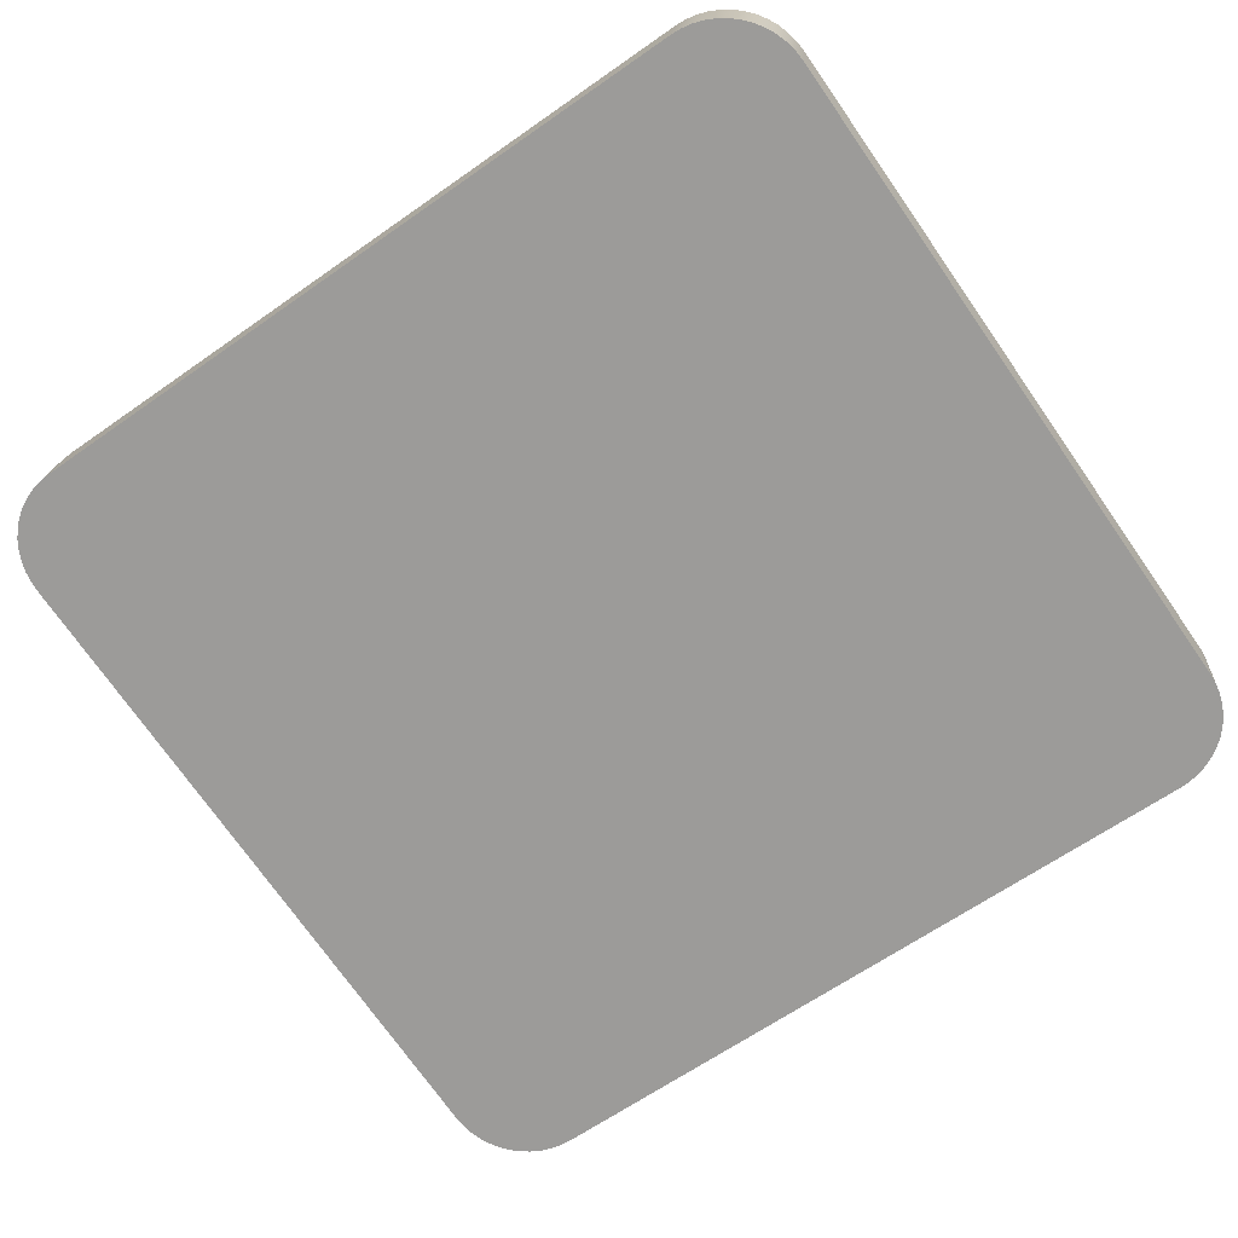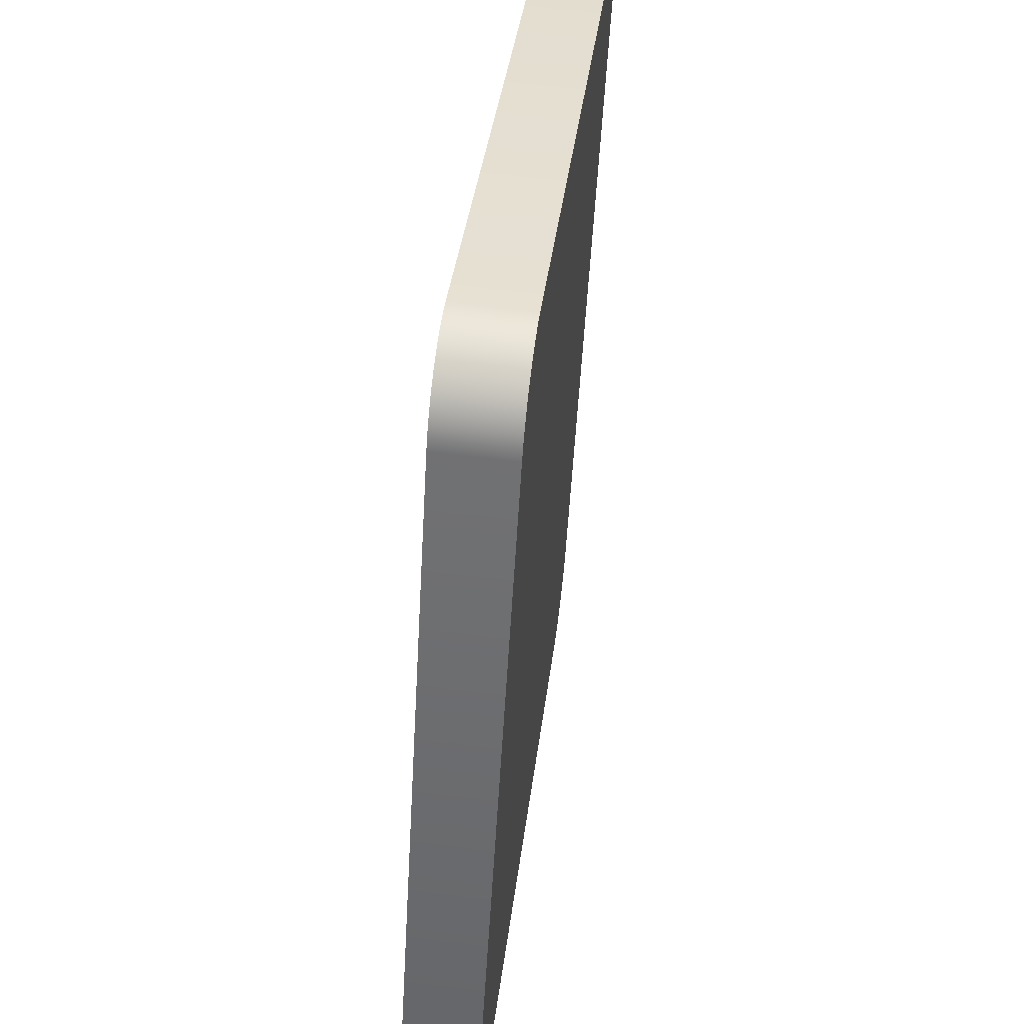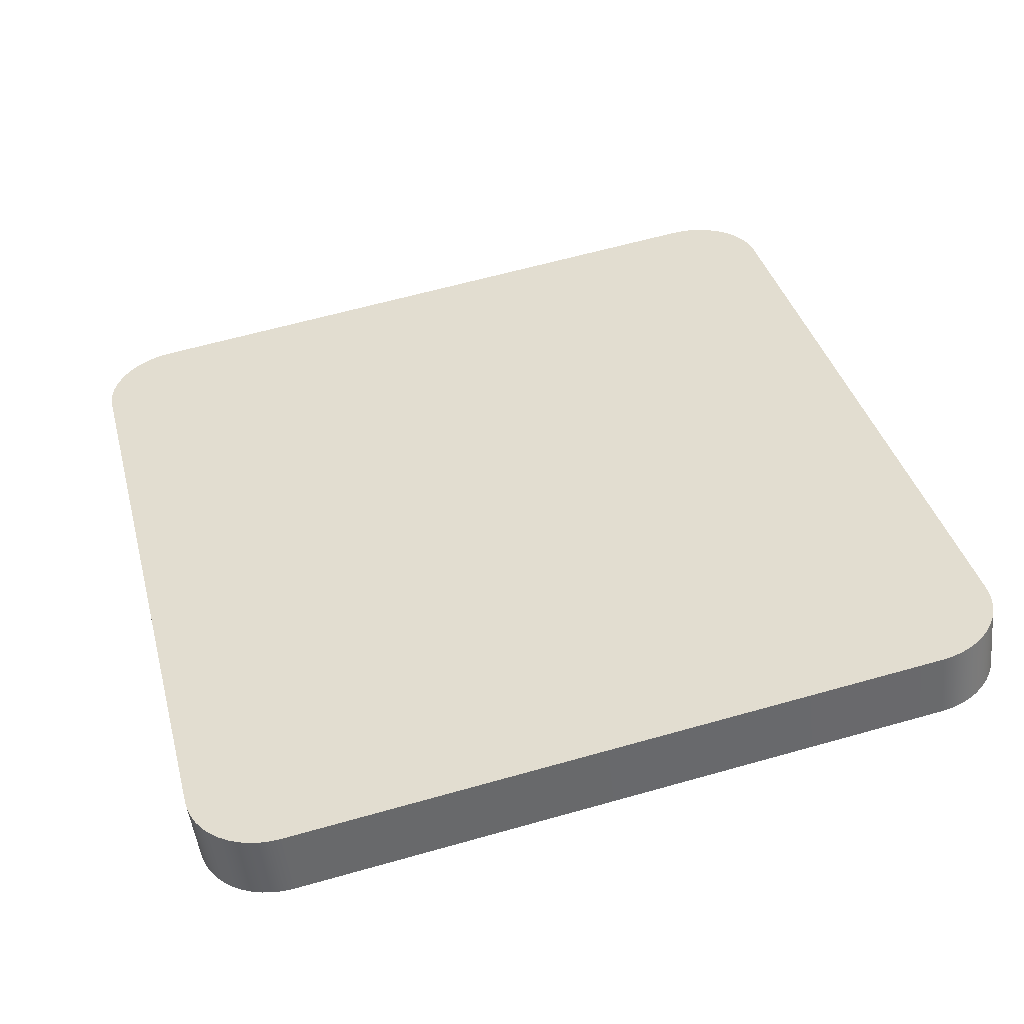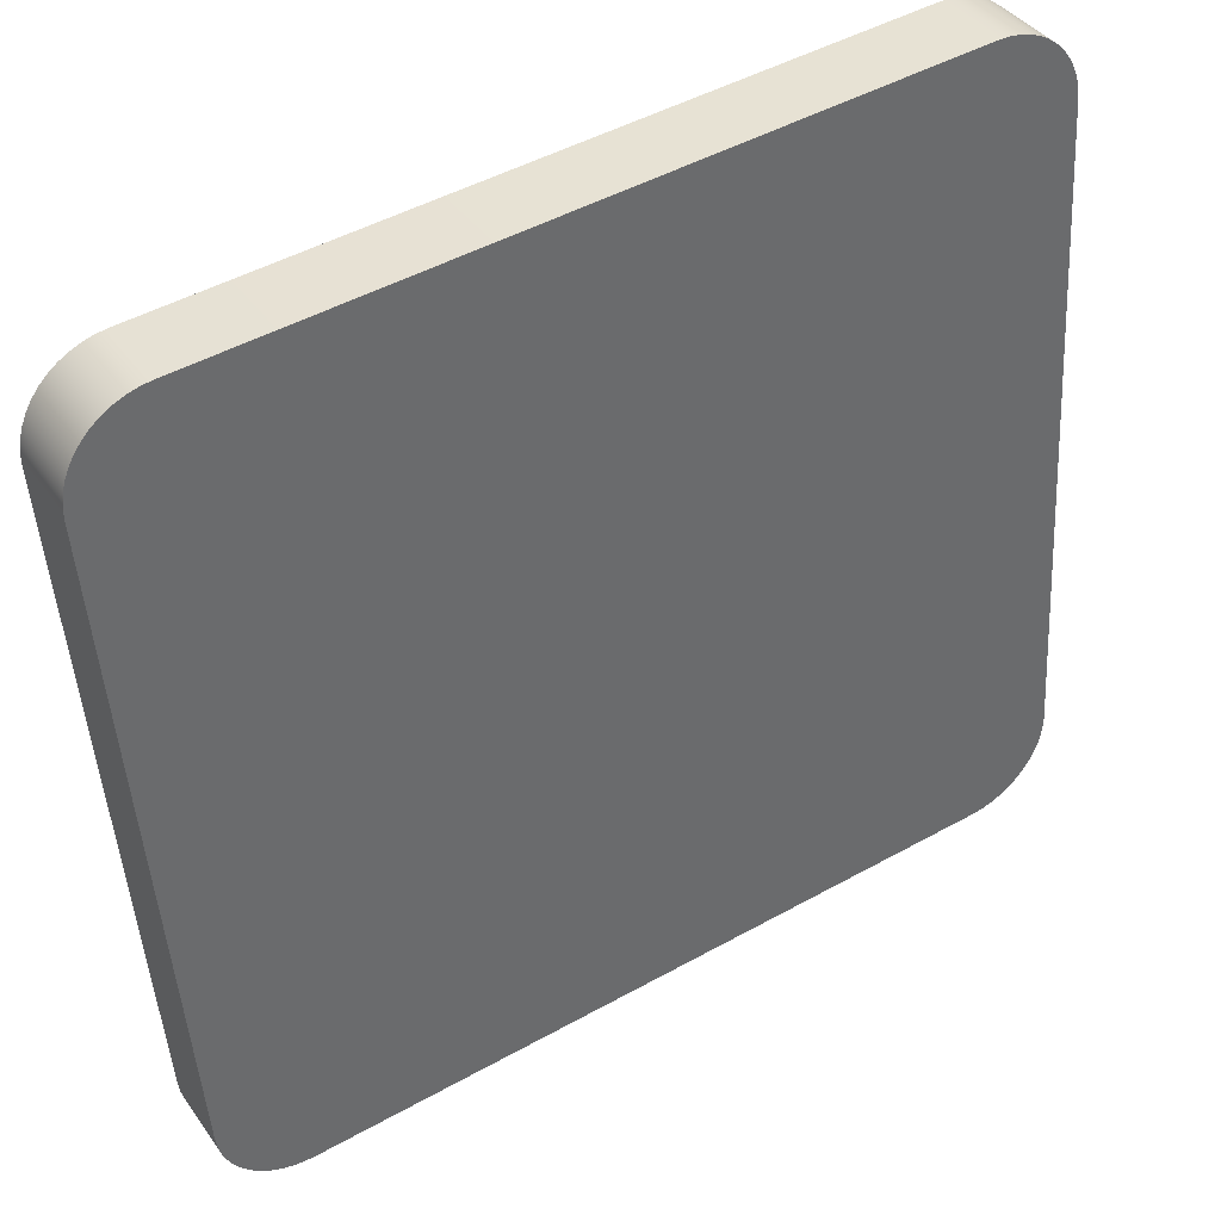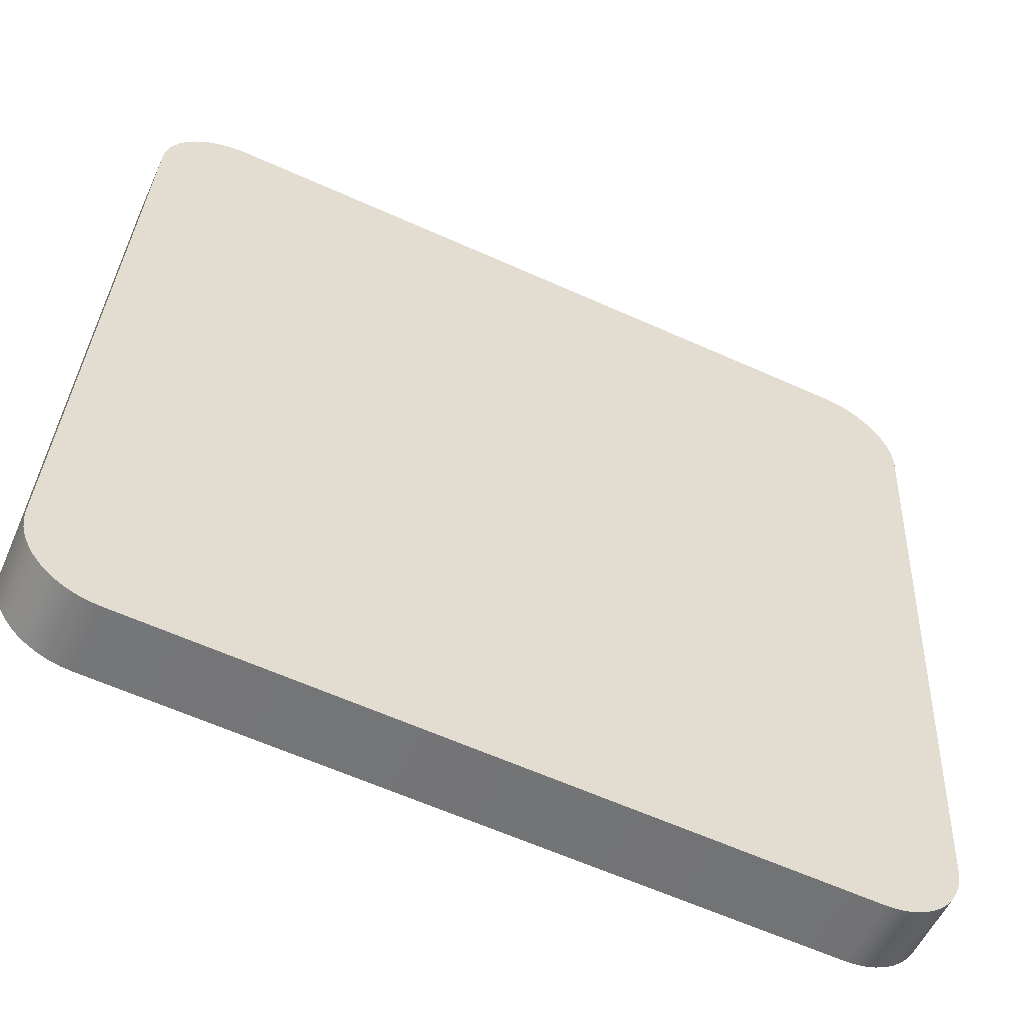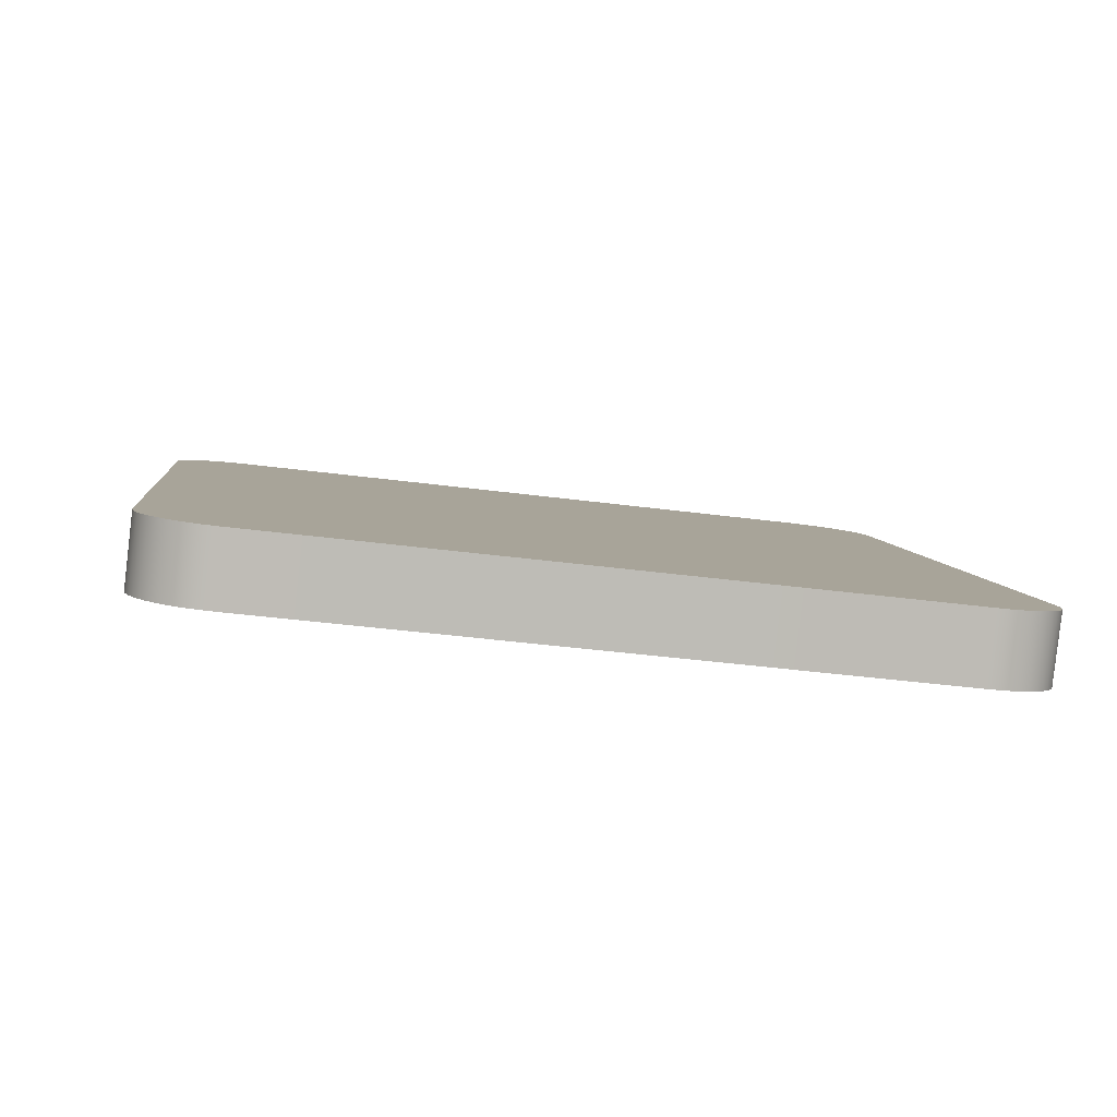
<metadata>
{"format":"obj","ext":"obj","renderer":"f3d","projection":"perspective","resolution":1024,"background":"white","views":[{"elev":-65.7,"azim":-144.7,"up":"+Y"},{"elev":-54.0,"azim":-92.3,"up":"+Z"},{"elev":38.5,"azim":75.5,"up":"+Y"},{"elev":47.5,"azim":148.7,"up":"+Z"},{"elev":-62.5,"azim":-23.6,"up":"+Z"},{"elev":5.0,"azim":-96.4,"up":"+Y"}]}
</metadata>
<code>
o mesh73/mesh73-geometry#mesh73-geometry
v 0.2527 -0.2172 0.1986
v 0.2524 -0.2253 0.1988
v 0.2528 -0.2251 0.1977
v 0.2523 -0.2174 0.1998
v 0.158 -0.2265 0.1976
v 0.2529 -0.2171 0.1975
v 0.1582 -0.2188 0.1997
v 0.2519 -0.2254 0.1999
v 0.253 -0.225 0.1966
v 0.1584 -0.2267 0.1988
v 0.1579 -0.2187 0.1985
v 0.2518 -0.2175 0.2008
v 0.1578 -0.2264 0.1965
v 0.253 -0.217 0.1963
v 0.1576 -0.2185 0.1974
v 0.1588 -0.2189 0.2007
v 0.2512 -0.2255 0.2009
v 0.1589 -0.2268 0.1998
v 0.1577 -0.2263 0.1953
v 0.2531 -0.2248 0.1954
v 0.2511 -0.2176 0.2018
v 0.1595 -0.2269 0.2008
v 0.253 -0.2164 0.1219
v 0.1576 -0.2184 0.1962
v 0.1594 -0.219 0.2017
v 0.2505 -0.2256 0.2018
v 0.1576 -0.2178 0.1218
v 0.2529 -0.2085 0.1228
v 0.1575 -0.21 0.1227
v 0.1602 -0.2191 0.2026
v 0.2503 -0.2177 0.2027
v 0.1603 -0.227 0.2017
v 0.2528 -0.2084 0.1216
v 0.1577 -0.2177 0.1206
v 0.2495 -0.2178 0.2035
v 0.2496 -0.2257 0.2026
v 0.2529 -0.2163 0.1207
v 0.1612 -0.227 0.2025
v 0.1576 -0.2098 0.1215
v 0.2526 -0.2083 0.1205
v 0.2527 -0.2162 0.1196
v 0.1611 -0.2192 0.2034
v 0.2486 -0.2258 0.2032
v 0.1578 -0.2097 0.1204
v 0.1579 -0.2176 0.1195
v 0.1622 -0.2271 0.2031
v 0.1621 -0.2192 0.2041
v 0.2485 -0.2179 0.2041
v 0.2522 -0.2082 0.1193
v 0.1583 -0.2174 0.1183
v 0.2475 -0.2259 0.2037
v 0.1632 -0.2272 0.2037
v 0.2523 -0.216 0.1184
v 0.1582 -0.2096 0.1193
v 0.1631 -0.2193 0.2046
v 0.2474 -0.218 0.2047
v 0.2517 -0.208 0.1183
v 0.1587 -0.2094 0.1182
v 0.1588 -0.2173 0.1173
v 0.2464 -0.2259 0.2041
v 0.1644 -0.2272 0.2041
v 0.1642 -0.2193 0.205
v 0.2518 -0.2159 0.1174
v 0.2463 -0.2181 0.205
v 0.251 -0.2079 0.1173
v 0.1595 -0.2172 0.1163
v 0.2453 -0.226 0.2044
v 0.1655 -0.2272 0.2043
v 0.2512 -0.2158 0.1164
v 0.1593 -0.2093 0.1172
v 0.1654 -0.2193 0.2052
v 0.2451 -0.2181 0.2053
v 0.2503 -0.2078 0.1164
v 0.1602 -0.2171 0.1154
v 0.2441 -0.226 0.2044
v 0.1667 -0.2272 0.2044
v 0.2504 -0.2157 0.1155
v 0.1601 -0.2092 0.1163
v 0.244 -0.2181 0.2053
v 0.1666 -0.2193 0.2053
v 0.2495 -0.2156 0.1147
v 0.2494 -0.2078 0.1156
v 0.161 -0.2091 0.1155
v 0.1611 -0.217 0.1146
v 0.2485 -0.2156 0.114
v 0.162 -0.209 0.1149
v 0.1621 -0.2169 0.114
v 0.2484 -0.2077 0.1149
v 0.2475 -0.2155 0.1135
v 0.1632 -0.2168 0.1134
v 0.2473 -0.2077 0.1144
v 0.163 -0.2089 0.1144
v 0.2463 -0.2155 0.1131
v 0.1643 -0.2167 0.1131
v 0.1642 -0.2089 0.114
v 0.2462 -0.2076 0.114
v 0.2452 -0.2155 0.1129
v 0.1654 -0.2167 0.1128
v 0.1653 -0.2088 0.1137
v 0.2451 -0.2076 0.1138
v 0.244 -0.2155 0.1128
v 0.1666 -0.2167 0.1128
v 0.1665 -0.2088 0.1137
v 0.2439 -0.2076 0.1137
f 1 2 3
f 2 1 4
f 3 2 1
f 4 1 2
f 5 3 2
f 2 3 5
f 3 6 1
f 1 6 3
f 1 7 4
f 4 7 1
f 4 8 2
f 2 8 4
f 5 9 3
f 3 9 5
f 5 2 10
f 10 2 5
f 6 3 9
f 9 3 6
f 6 11 1
f 1 11 6
f 1 11 7
f 7 11 1
f 4 7 12
f 12 7 4
f 8 4 12
f 12 4 8
f 10 2 8
f 8 2 10
f 13 9 5
f 5 9 13
f 7 5 10
f 10 5 7
f 9 14 6
f 6 14 9
f 6 15 11
f 11 15 6
f 5 7 11
f 11 7 5
f 12 7 16
f 16 7 12
f 12 17 8
f 8 17 12
f 10 8 18
f 18 8 10
f 19 9 13
f 13 9 19
f 5 15 13
f 13 15 5
f 10 16 7
f 7 16 10
f 14 9 20
f 20 9 14
f 14 15 6
f 6 15 14
f 15 5 11
f 11 5 15
f 12 16 21
f 21 16 12
f 17 12 21
f 21 12 17
f 22 8 17
f 17 8 22
f 18 8 22
f 22 8 18
f 16 10 18
f 18 10 16
f 19 20 9
f 9 20 19
f 15 19 13
f 13 19 15
f 23 14 20
f 20 14 23
f 14 24 15
f 15 24 14
f 21 16 25
f 25 16 21
f 21 26 17
f 17 26 21
f 22 17 26
f 26 17 22
f 22 16 18
f 18 16 22
f 27 20 19
f 19 20 27
f 19 15 24
f 24 15 19
f 14 23 28
f 28 23 14
f 27 23 20
f 20 23 27
f 14 29 24
f 24 29 14
f 16 22 25
f 25 22 16
f 21 25 30
f 30 25 21
f 26 21 31
f 31 21 26
f 22 26 32
f 32 26 22
f 19 29 27
f 27 29 19
f 29 19 24
f 24 19 29
f 23 33 28
f 28 33 23
f 28 29 14
f 14 29 28
f 34 23 27
f 27 23 34
f 32 25 22
f 22 25 32
f 25 32 30
f 30 32 25
f 21 30 31
f 31 30 21
f 35 26 31
f 31 26 35
f 32 26 36
f 36 26 32
f 29 34 27
f 27 34 29
f 33 23 37
f 37 23 33
f 33 29 28
f 28 29 33
f 34 37 23
f 23 37 34
f 38 30 32
f 32 30 38
f 31 30 35
f 35 30 31
f 26 35 36
f 36 35 26
f 32 36 38
f 38 36 32
f 34 29 39
f 39 29 34
f 37 40 33
f 33 40 37
f 33 39 29
f 29 39 33
f 34 41 37
f 37 41 34
f 30 38 42
f 42 38 30
f 35 30 42
f 42 30 35
f 35 43 36
f 36 43 35
f 38 36 43
f 43 36 38
f 44 34 39
f 39 34 44
f 40 37 41
f 41 37 40
f 40 44 33
f 33 44 40
f 33 44 39
f 39 44 33
f 45 41 34
f 34 41 45
f 46 42 38
f 38 42 46
f 35 42 47
f 47 42 35
f 43 35 48
f 48 35 43
f 38 43 46
f 46 43 38
f 34 44 45
f 45 44 34
f 41 49 40
f 40 49 41
f 49 44 40
f 40 44 49
f 50 41 45
f 45 41 50
f 42 46 47
f 47 46 42
f 35 47 48
f 48 47 35
f 48 51 43
f 43 51 48
f 46 43 52
f 52 43 46
f 44 50 45
f 45 50 44
f 49 41 53
f 53 41 49
f 49 54 44
f 44 54 49
f 50 53 41
f 41 53 50
f 46 55 47
f 47 55 46
f 48 47 55
f 55 47 48
f 51 48 56
f 56 48 51
f 52 43 51
f 51 43 52
f 55 46 52
f 52 46 55
f 50 44 54
f 54 44 50
f 53 57 49
f 49 57 53
f 49 58 54
f 54 58 49
f 59 53 50
f 50 53 59
f 48 55 56
f 56 55 48
f 56 60 51
f 51 60 56
f 52 51 61
f 61 51 52
f 52 62 55
f 55 62 52
f 54 59 50
f 50 59 54
f 57 53 63
f 63 53 57
f 57 58 49
f 49 58 57
f 59 54 58
f 58 54 59
f 59 63 53
f 53 63 59
f 56 55 62
f 62 55 56
f 60 56 64
f 64 56 60
f 61 51 60
f 60 51 61
f 62 52 61
f 61 52 62
f 63 65 57
f 57 65 63
f 65 58 57
f 57 58 65
f 58 66 59
f 59 66 58
f 66 63 59
f 59 63 66
f 56 62 64
f 64 62 56
f 64 67 60
f 60 67 64
f 61 60 68
f 68 60 61
f 68 62 61
f 61 62 68
f 65 63 69
f 69 63 65
f 65 70 58
f 58 70 65
f 66 58 70
f 70 58 66
f 66 69 63
f 63 69 66
f 64 62 71
f 71 62 64
f 67 64 72
f 72 64 67
f 68 60 67
f 67 60 68
f 62 68 71
f 71 68 62
f 69 73 65
f 65 73 69
f 73 70 65
f 65 70 73
f 70 74 66
f 66 74 70
f 74 69 66
f 66 69 74
f 64 71 72
f 72 71 64
f 72 75 67
f 67 75 72
f 68 67 76
f 76 67 68
f 76 71 68
f 68 71 76
f 73 69 77
f 77 69 73
f 73 78 70
f 70 78 73
f 74 70 78
f 78 70 74
f 74 77 69
f 69 77 74
f 72 71 79
f 79 71 72
f 75 72 79
f 79 72 75
f 76 67 75
f 75 67 76
f 71 76 80
f 80 76 71
f 81 73 77
f 77 73 81
f 82 78 73
f 73 78 82
f 83 74 78
f 78 74 83
f 74 81 77
f 77 81 74
f 79 71 80
f 80 71 79
f 79 76 75
f 75 76 79
f 76 79 80
f 80 79 76
f 73 81 82
f 82 81 73
f 82 83 78
f 78 83 82
f 74 83 84
f 84 83 74
f 84 81 74
f 74 81 84
f 85 82 81
f 81 82 85
f 82 86 83
f 83 86 82
f 86 84 83
f 83 84 86
f 87 81 84
f 84 81 87
f 82 85 88
f 88 85 82
f 87 85 81
f 81 85 87
f 88 86 82
f 82 86 88
f 84 86 87
f 87 86 84
f 89 88 85
f 85 88 89
f 90 85 87
f 87 85 90
f 91 86 88
f 88 86 91
f 92 87 86
f 86 87 92
f 88 89 91
f 91 89 88
f 90 89 85
f 85 89 90
f 87 92 90
f 90 92 87
f 91 92 86
f 86 92 91
f 93 91 89
f 89 91 93
f 94 89 90
f 90 89 94
f 95 90 92
f 92 90 95
f 91 95 92
f 92 95 91
f 91 93 96
f 96 93 91
f 94 93 89
f 89 93 94
f 90 95 94
f 94 95 90
f 96 95 91
f 91 95 96
f 97 96 93
f 93 96 97
f 98 93 94
f 94 93 98
f 99 94 95
f 95 94 99
f 100 95 96
f 96 95 100
f 96 97 100
f 100 97 96
f 98 97 93
f 93 97 98
f 94 99 98
f 98 99 94
f 100 99 95
f 95 99 100
f 101 100 97
f 97 100 101
f 102 97 98
f 98 97 102
f 103 98 99
f 99 98 103
f 104 99 100
f 100 99 104
f 100 101 104
f 104 101 100
f 97 102 101
f 101 102 97
f 98 103 102
f 102 103 98
f 99 104 103
f 103 104 99
f 102 104 101
f 101 104 102
f 104 102 103
f 103 102 104

</code>
